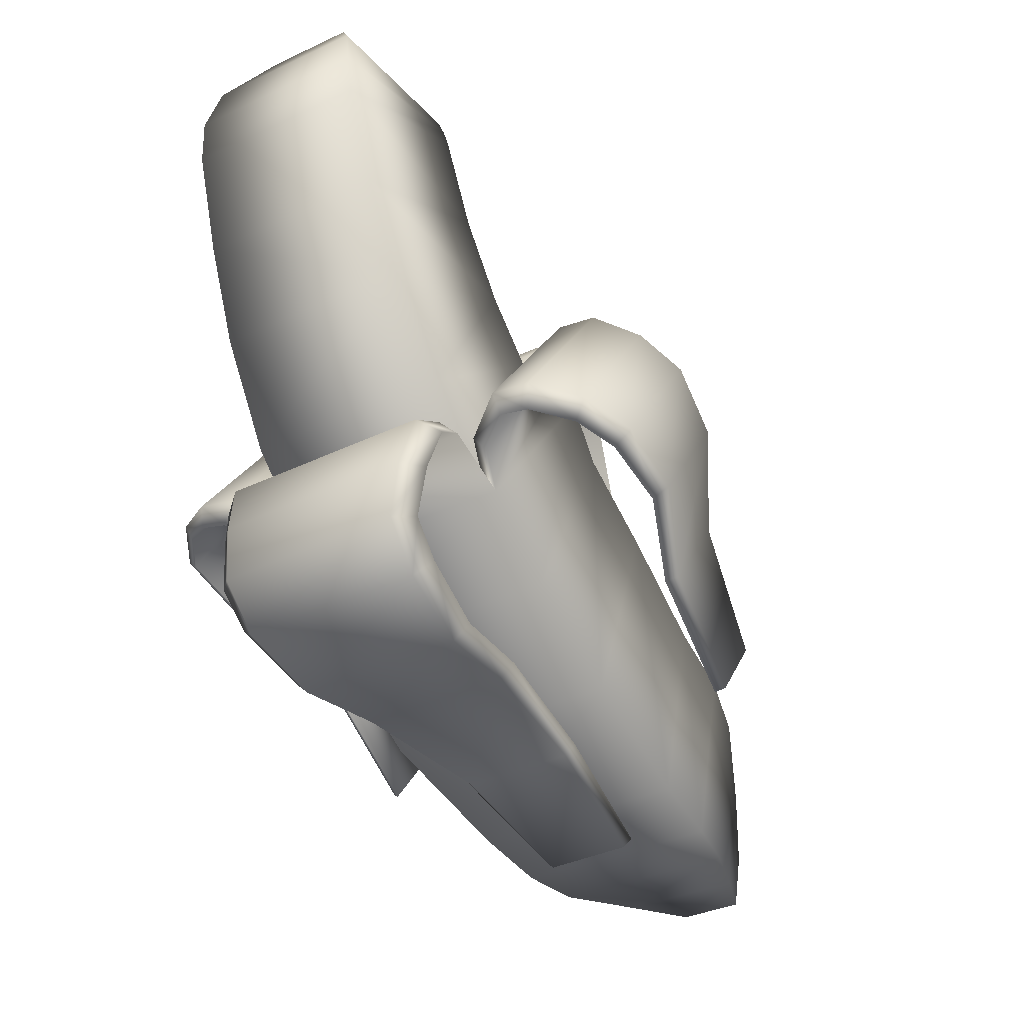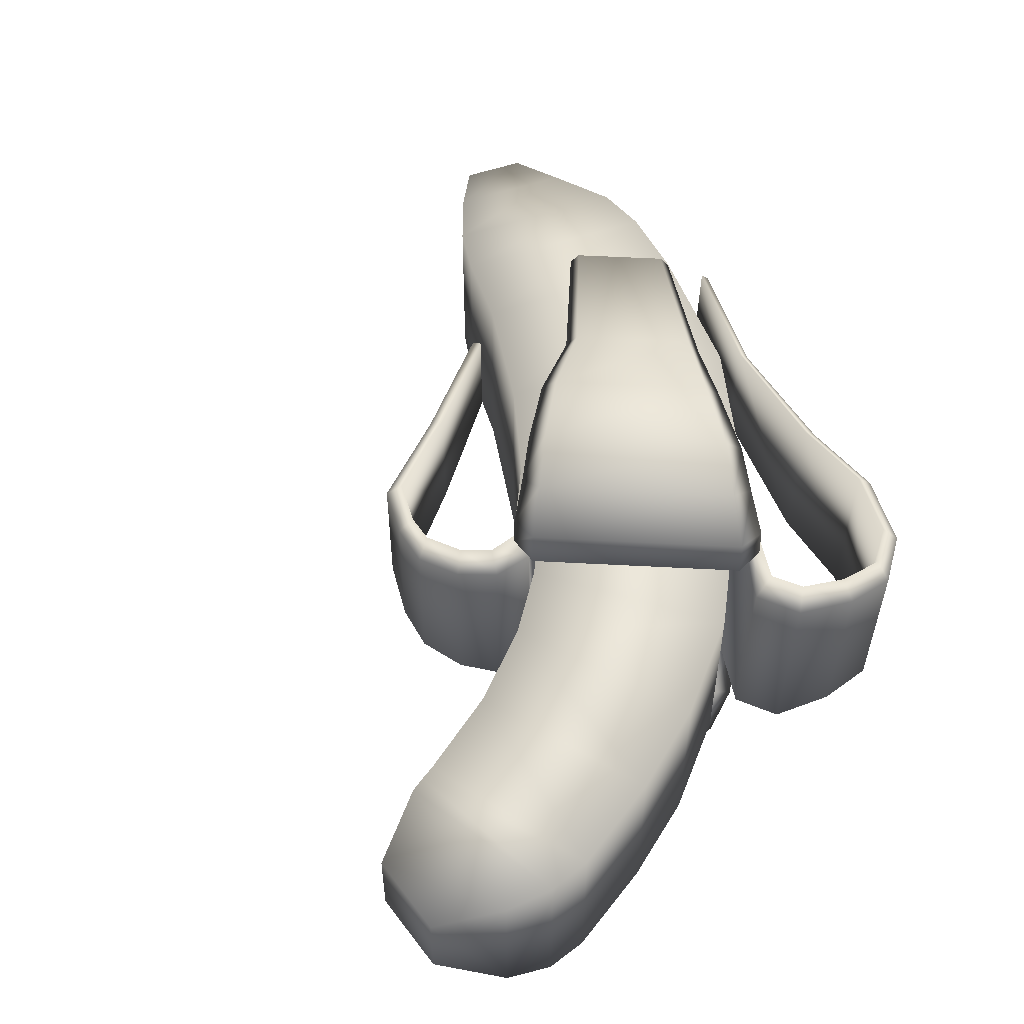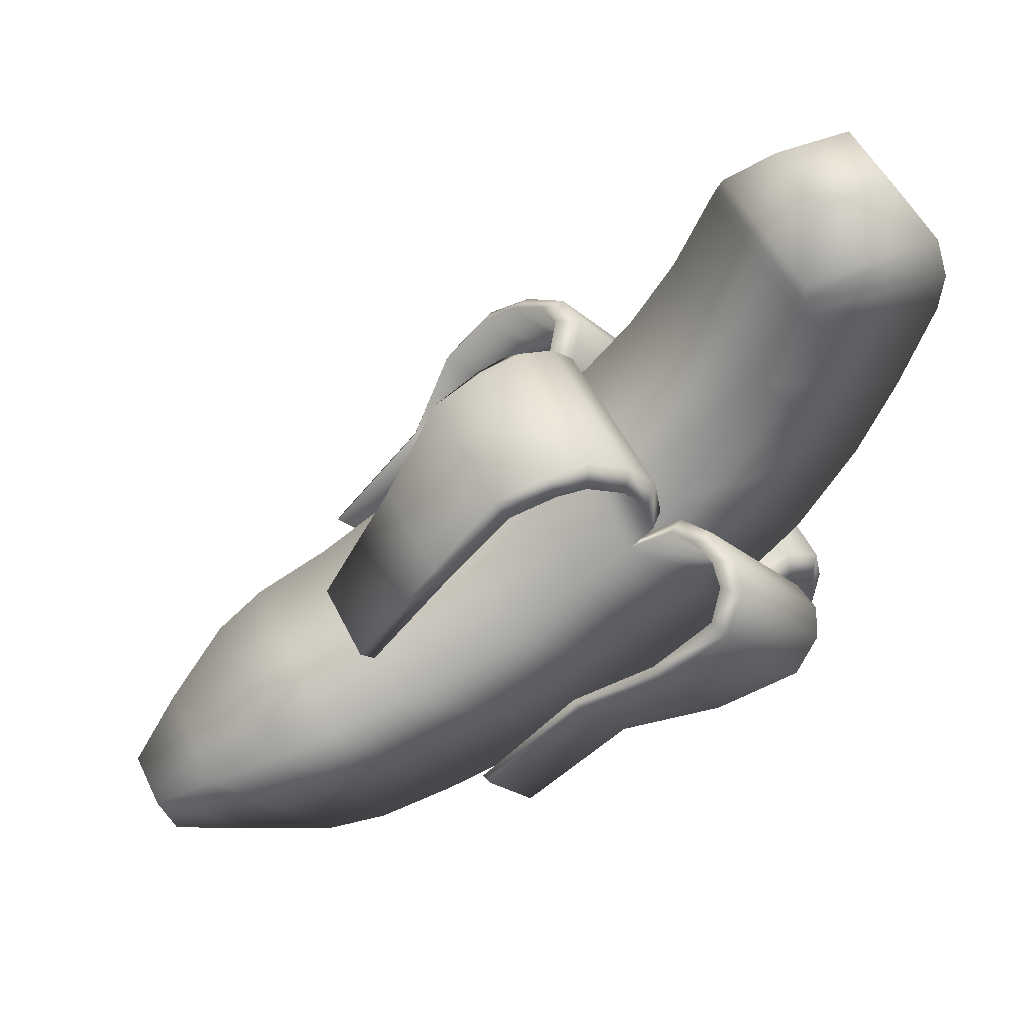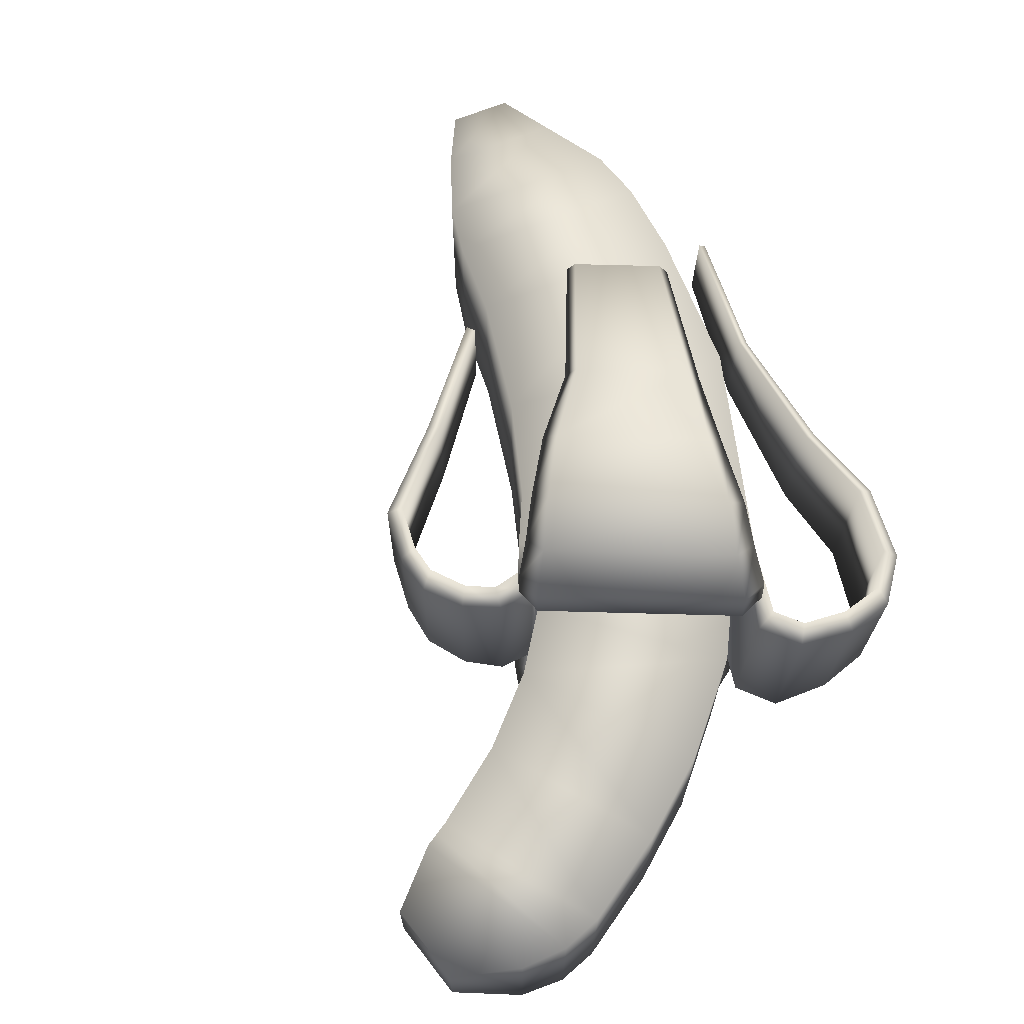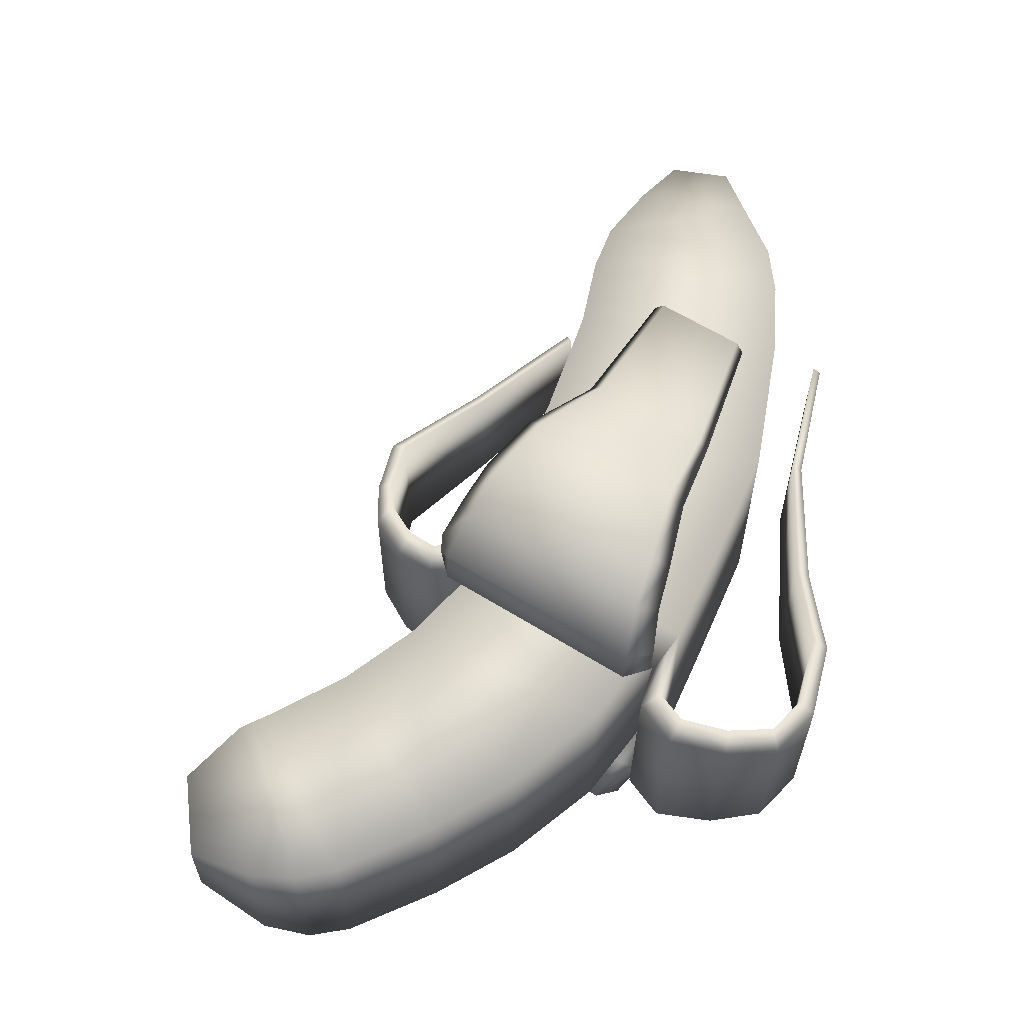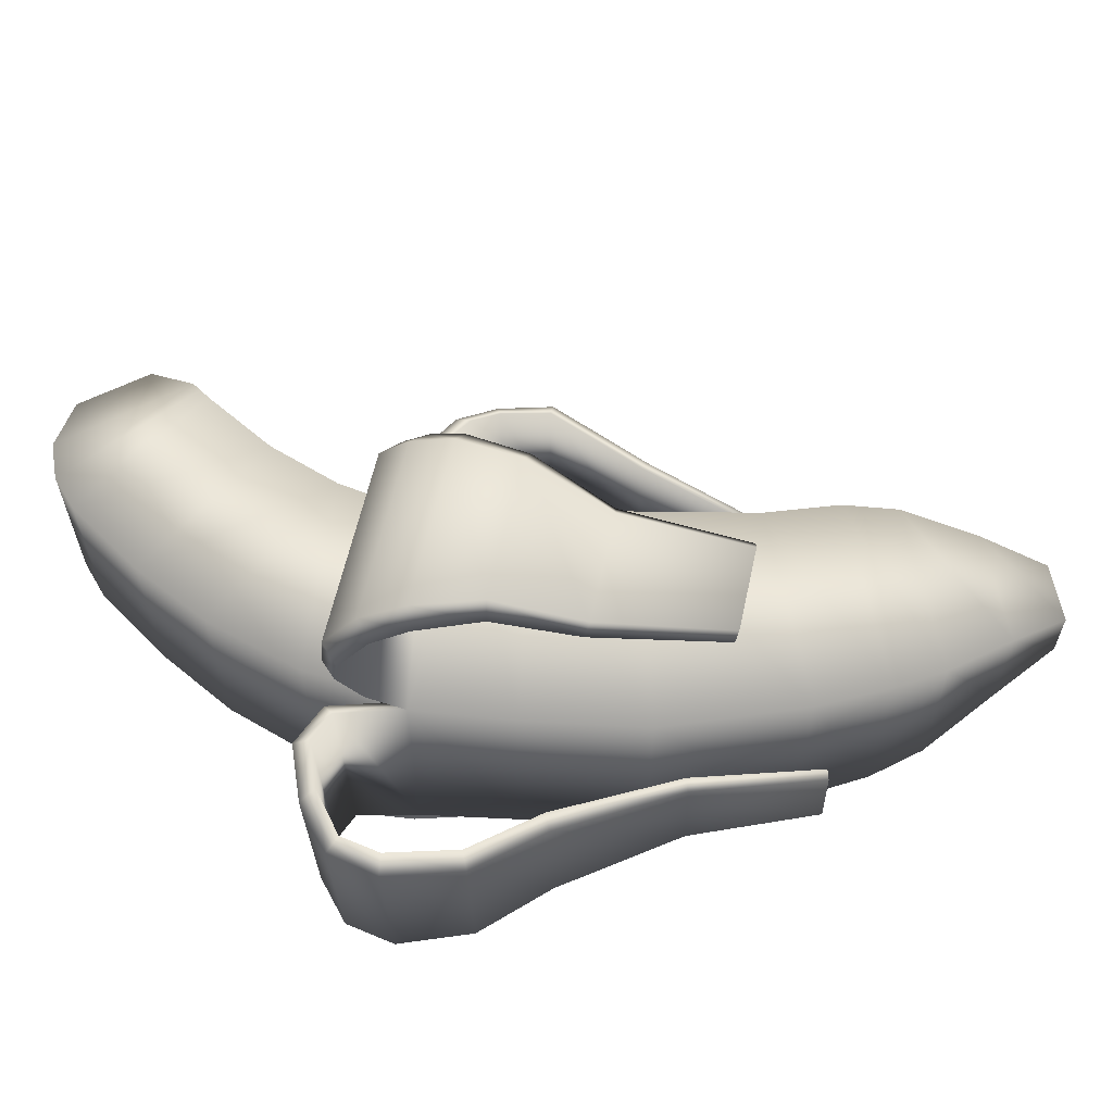
<metadata>
{"format":"obj","ext":"obj","renderer":"f3d","projection":"perspective","resolution":1024,"background":"white","views":[{"elev":-35.0,"azim":-58.1,"up":"+Y"},{"elev":54.1,"azim":-123.7,"up":"+Z"},{"elev":51.3,"azim":154.7,"up":"+Y"},{"elev":67.8,"azim":-125.4,"up":"+Z"},{"elev":60.9,"azim":-94.4,"up":"+Z"},{"elev":60.6,"azim":-24.5,"up":"+Z"}]}
</metadata>
<code>
o Cube
v -0.7552 1.142 -0.4038
v -0.394 0.4518 -0.4366
v -0.7552 1.142 0.4038
v -0.394 0.4518 0.4366
v -1.504 0.841 -0.4038
v -1.167 0.04636 -0.4366
v -1.504 0.841 0.4038
v -1.167 0.04636 0.4366
v -0.5943 0.771 -0.4173
v -1.354 0.4252 0.4173
v -0.5943 0.771 0.4173
v -1.354 0.4252 -0.4173
v -0.177 0.2142 -0.453
v -0.177 0.2142 0.453
v -0.8852 -0.3507 -0.453
v -0.8852 -0.3507 0.453
v -0.7883 1.261 -0.3706
v -0.7883 1.261 0.3706
v -1.478 1.232 -0.3452
v -1.478 1.232 0.3452
v -0.9266 1.52 -0.1878
v -0.9266 1.52 0.1878
v -1.302 1.504 -0.1878
v -1.302 1.504 0.1878
v 0.1403 -0.03901 -0.4575
v 0.1403 -0.03901 0.4575
v -0.4039 -0.7745 -0.4575
v -0.4039 -0.7745 0.4575
v 1.119 -0.4848 -0.4575
v 1.119 -0.4848 0.4575
v 0.7741 -1.332 -0.4575
v 0.7741 -1.332 0.4575
v 1.836 -0.7138 -0.3624
v 1.836 -0.7138 0.3624
v 1.679 -1.421 -0.3624
v 1.679 -1.421 0.3624
v -0.7722 1.202 0.3918
v -1.525 1.029 0.3918
v -1.525 1.029 -0.3918
v -0.7722 1.202 -0.3918
f 38 37 18 20
f 11 3 7 10
f 10 7 5 12
f 8 6 15 16
f 9 1 3 11
f 12 5 1 9
f 6 12 9 2
f 2 9 11 4
f 8 10 12 6
f 4 11 10 8
f 14 16 28 26
f 2 4 14 13
f 6 2 13 15
f 4 8 16 14
f 20 18 22 24
f 39 38 20 19
f 37 40 17 18
f 40 39 19 17
f 21 23 24 22
f 17 19 23 21
f 18 17 21 22
f 19 20 24 23
f 26 28 32 30
f 16 15 27 28
f 13 14 26 25
f 15 13 25 27
f 29 30 34 33
f 28 27 31 32
f 25 26 30 29
f 27 25 29 31
f 35 33 34 36
f 31 29 33 35
f 30 32 36 34
f 32 31 35 36
f 1 5 39 40
f 3 1 40 37
f 5 7 38 39
f 7 3 37 38
o Cube.001
v 1.359 -1.466 0.4561
v 1.577 -0.58 0.4561
v 1.359 -1.466 -0.4561
v 1.577 -0.58 -0.4561
v 1.626 -1.471 0.4052
v 1.82 -0.6837 0.4052
v 1.626 -1.471 -0.4052
v 1.82 -0.6837 -0.4052
v 1.006 -1.414 0.4789
v 1.235 -0.4836 0.4789
v 1.006 -1.414 -0.4789
v 1.235 -0.4836 -0.4789
v 0.3418 -1.241 0.5218
v 0.7135 -0.2658 0.5218
v 0.3418 -1.241 -0.5218
v 0.7135 -0.2658 -0.5218
v -0.1523 -0.9787 0.5218
v 0.3201 -0.04824 0.5218
v -0.1523 -0.9787 -0.5218
v 0.3201 -0.04824 -0.5218
v -0.5076 -0.6848 0.4638
v 0.04999 0.05653 0.4638
v -0.5076 -0.6848 -0.4638
v 0.04999 0.05653 -0.4638
v -0.5599 -0.7543 -0.5508
v -0.5599 -0.7543 0.5508
v 0.1023 0.126 0.5508
v 0.1023 0.126 -0.5508
v -0.009985 0.2066 0.5508
v -0.009985 0.2066 -0.5508
v -0.09484 0.1874 0.4638
v -0.09484 0.1874 -0.4638
v 0.00474 0.3302 0.5067
v 0.00474 0.3302 -0.5067
v -0.07897 0.3539 0.4267
v -0.07897 0.3539 -0.4267
v 0.1042 0.4331 0.4712
v 0.1042 0.4331 -0.4712
v 0.04234 0.4943 0.3968
v 0.04234 0.4943 -0.3968
v 0.2754 0.5124 0.4348
v 0.2754 0.5124 -0.4348
v 0.2304 0.5869 0.3661
v 0.2304 0.5869 -0.3661
v 0.4158 0.5046 0.4119
v 0.4158 0.5046 -0.4119
v 0.4308 0.5737 0.3468
v 0.4308 0.5737 -0.3468
v 0.632 0.4322 0.379
v 0.632 0.4322 -0.379
v 0.6732 0.4945 0.3191
v 0.6732 0.4945 -0.3191
v 0.8993 0.03169 0.3163
v 0.8993 0.03169 -0.2943
v 0.9512 0.06902 0.2681
v 0.9512 0.06902 -0.2461
v 1.267 -0.434 0.2434
v 1.267 -0.434 -0.2434
v 1.321 -0.4203 0.2049
v 1.321 -0.4203 -0.2049
v 2.008 -1.409 0.2667
v 2.136 -0.8914 0.2667
v 2.008 -1.409 -0.2667
v 2.136 -0.8914 -0.2667
v 2.324 -1.366 0.1399
v 2.39 -1.094 0.1399
v 2.324 -1.366 -0.1399
v 2.39 -1.094 -0.1399
v -0.7048 -0.6465 0.594
v -0.04254 0.2339 0.594
v -0.6875 -0.5506 0.5188
v -0.1299 0.1907 0.5188
v -0.8008 -0.5823 0.7243
v -0.1386 0.298 0.7243
v -0.8126 -0.4645 0.6908
v -0.255 0.2768 0.6908
v -0.7842 -0.593 0.8455
v -0.122 0.2873 0.8455
v -0.8008 -0.4716 0.8565
v -0.2432 0.2697 0.8565
v -0.6473 -0.6241 0.9893
v -0.03632 0.1881 0.9893
v -0.6525 -0.5198 1.034
v -0.138 0.1642 1.034
v -0.4852 -0.6853 1.076
v 0.0849 0.07259 1.076
v -0.4632 -0.6081 1.145
v 0.01685 0.03006 1.145
v -0.1963 -0.7768 1.09
v 0.2864 -0.135 1.09
v -0.1686 -0.7184 1.152
v 0.238 -0.1779 1.152
v 0.1617 -0.9356 0.946
v 0.5327 -0.4423 0.946
v 0.2003 -0.9036 0.9933
v 0.5128 -0.4883 0.9933
v 0.7241 -1.177 0.8744
v 1.009 -0.7985 0.8744
v 0.7537 -1.152 0.9107
v 0.9935 -0.8337 0.9107
v -0.05068 0.256 -0.6367
v -0.7129 -0.6243 -0.6367
v -0.1442 0.2175 -0.5667
v -0.7019 -0.5238 -0.5667
v -0.1085 0.2773 -0.7495
v -0.7317 -0.5512 -0.7495
v -0.2181 0.2573 -0.7181
v -0.7429 -0.4403 -0.7181
v -0.1326 0.273 -0.8805
v -0.7263 -0.5164 -0.8805
v -0.2415 0.2574 -0.8872
v -0.7415 -0.4073 -0.8872
v -0.1202 0.2207 -0.9833
v -0.6678 -0.5071 -0.9833
v -0.2044 0.194 -1.034
v -0.6654 -0.4189 -1.034
v -0.04087 0.1076 -1.067
v -0.534 -0.548 -1.067
v -0.08979 0.06332 -1.131
v -0.5051 -0.4887 -1.131
v 0.1948 -0.1928 -0.9895
v -0.1978 -0.7147 -0.9895
v 0.1747 -0.2423 -1.039
v -0.1559 -0.6818 -1.039
v 0.5055 -0.4995 -0.8147
v 0.2132 -0.888 -0.8147
v 0.4905 -0.5363 -0.8517
v 0.2444 -0.8635 -0.8517
v 0.9603 -0.8951 -0.7827
v 0.7065 -1.233 -0.7875
v 0.94 -0.9212 -0.8164
v 0.7264 -1.206 -0.8205
v -0.8246 -0.6314 -0.5539
v -0.8482 -0.6384 0.5474
v -0.8382 -0.5458 -0.4666
v -0.8581 -0.5517 0.4607
v -0.9531 -0.7106 -0.5434
v -0.9771 -0.7161 0.5579
v -1.023 -0.6566 -0.4577
v -1.043 -0.6612 0.4697
v -1.012 -0.9089 -0.498
v -1.034 -0.9143 0.5278
v -1.095 -0.9053 -0.4187
v -1.114 -0.9098 0.4451
v -1.001 -1.132 -0.492
v -1.022 -1.129 0.481
v -1.077 -1.148 -0.4167
v -1.095 -1.145 0.4026
v -0.8741 -1.271 -0.4707
v -0.8951 -1.267 0.4802
v -0.9168 -1.333 -0.3963
v -0.9346 -1.331 0.4044
v -0.5643 -1.382 -0.4224
v -0.5835 -1.379 0.4466
v -0.582 -1.449 -0.3539
v -0.5982 -1.446 0.3778
v -0.1874 -1.359 -0.3581
v -0.2047 -1.359 0.4177
v -0.1959 -1.42 -0.2969
v -0.2106 -1.42 0.3564
v 0.9882 -1.625 -0.1456
v 0.9784 -1.623 0.2957
v 0.9791 -1.659 -0.1108
v 0.9709 -1.657 0.2608
v 0.3968 -1.477 0.3023
v 0.4065 -1.433 0.3476
v 0.4192 -1.435 -0.2254
v 0.4075 -1.479 -0.1802
f 42 44 52 50
f 43 44 48 47
f 48 46 102 104
f 45 46 42 41
f 43 47 45 41
f 48 44 42 46
f 52 51 55 56
f 43 41 49 51
f 44 43 51 52
f 41 42 50 49
f 54 56 60 58
f 49 50 54 53
f 50 52 56 54
f 51 49 53 55
f 60 59 65 68
f 55 53 57 59
f 56 55 59 60
f 53 54 58 57
f 61 62 64 63
f 57 58 67 66
f 58 60 68 67
f 59 57 66 65
f 66 61 176 174
f 62 61 111 112
f 68 64 72 70
f 68 65 142 141
f 71 69 73 75
f 67 68 70 69
f 62 67 69 71
f 64 62 71 72
f 74 76 80 78
f 69 70 74 73
f 70 72 76 74
f 72 71 75 76
f 79 77 81 83
f 76 75 79 80
f 75 73 77 79
f 73 74 78 77
f 81 82 86 85
f 77 78 82 81
f 78 80 84 82
f 80 79 83 84
f 86 88 92 90
f 82 84 88 86
f 84 83 87 88
f 83 81 85 87
f 91 89 93 95
f 88 87 91 92
f 87 85 89 91
f 85 86 90 89
f 94 96 100 98
f 89 90 94 93
f 90 92 96 94
f 92 91 95 96
f 100 99 97 98
f 96 95 99 100
f 95 93 97 99
f 93 94 98 97
f 104 102 106 108
f 47 48 104 103
f 46 45 101 102
f 45 47 103 101
f 107 108 106 105
f 103 104 108 107
f 102 101 105 106
f 101 103 107 105
f 112 111 115 116
f 67 62 112 110
f 66 67 110 109
f 61 66 109 111
f 115 113 117 119
f 111 109 113 115
f 109 110 114 113
f 110 112 116 114
f 118 120 124 122
f 113 114 118 117
f 114 116 120 118
f 116 115 119 120
f 123 121 125 127
f 120 119 123 124
f 119 117 121 123
f 117 118 122 121
f 127 125 129 131
f 121 122 126 125
f 122 124 128 126
f 124 123 127 128
f 130 132 136 134
f 125 126 130 129
f 126 128 132 130
f 128 127 131 132
f 135 133 137 139
f 132 131 135 136
f 131 129 133 135
f 129 130 134 133
f 140 139 137 138
f 133 134 138 137
f 134 136 140 138
f 136 135 139 140
f 143 141 145 147
f 64 68 141 143
f 65 63 144 142
f 63 64 143 144
f 146 148 152 150
f 144 143 147 148
f 142 144 148 146
f 141 142 146 145
f 151 149 153 155
f 145 146 150 149
f 147 145 149 151
f 148 147 151 152
f 156 155 159 160
f 152 151 155 156
f 150 152 156 154
f 149 150 154 153
f 158 160 164 162
f 154 156 160 158
f 153 154 158 157
f 155 153 157 159
f 162 164 168 166
f 157 158 162 161
f 159 157 161 163
f 160 159 163 164
f 167 165 169 171
f 161 162 166 165
f 163 161 165 167
f 164 163 167 168
f 172 171 169 170
f 168 167 171 172
f 166 168 172 170
f 165 166 170 169
f 175 173 177 179
f 61 63 175 176
f 63 65 173 175
f 65 66 174 173
f 178 180 184 182
f 176 175 179 180
f 174 176 180 178
f 173 174 178 177
f 183 181 185 187
f 177 178 182 181
f 179 177 181 183
f 180 179 183 184
f 188 187 191 192
f 184 183 187 188
f 182 184 188 186
f 181 182 186 185
f 190 192 196 194
f 186 188 192 190
f 185 186 190 189
f 187 185 189 191
f 195 193 197 199
f 189 190 194 193
f 191 189 193 195
f 192 191 195 196
f 206 205 204 202
f 196 195 199 200
f 194 196 200 198
f 193 194 198 197
f 204 203 201 202
f 207 206 202 201
f 208 207 201 203
f 205 208 203 204
f 200 199 208 205
f 199 197 207 208
f 197 198 206 207
f 198 200 205 206

</code>
